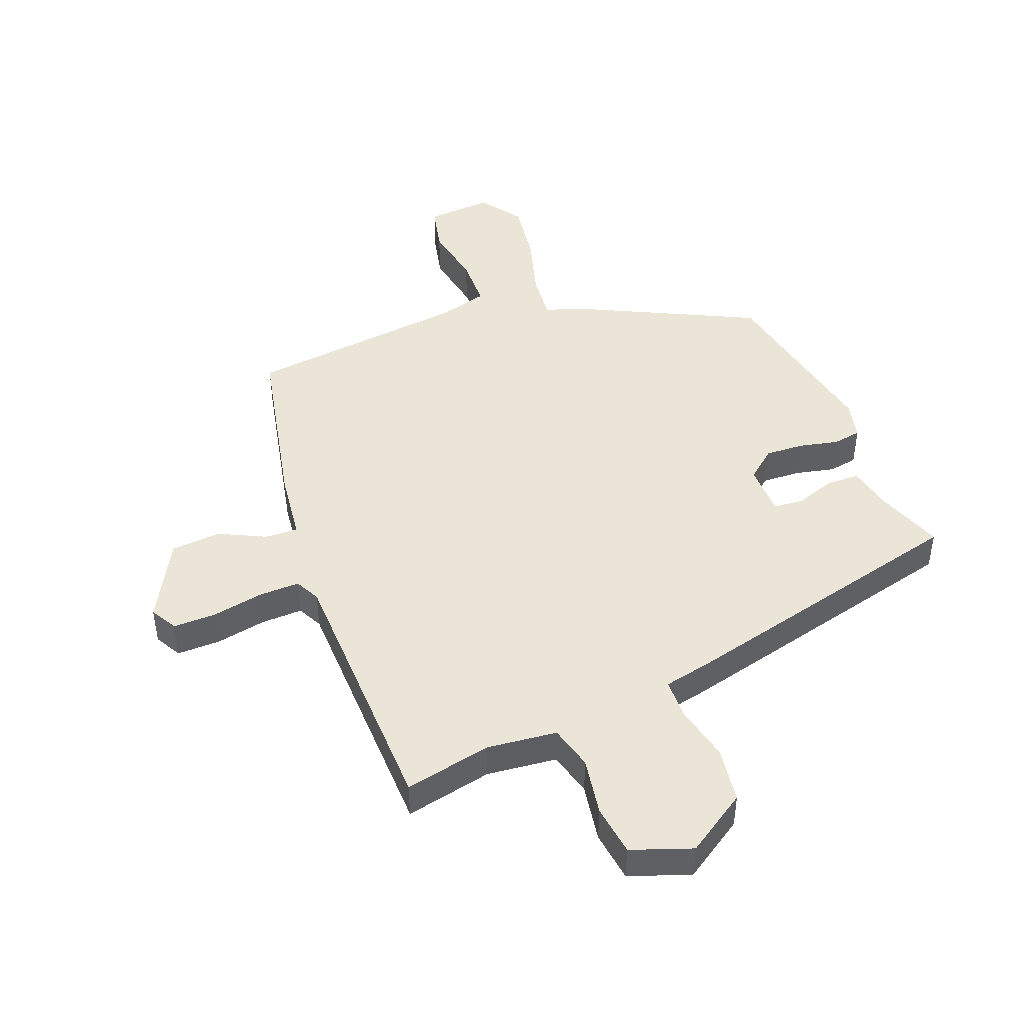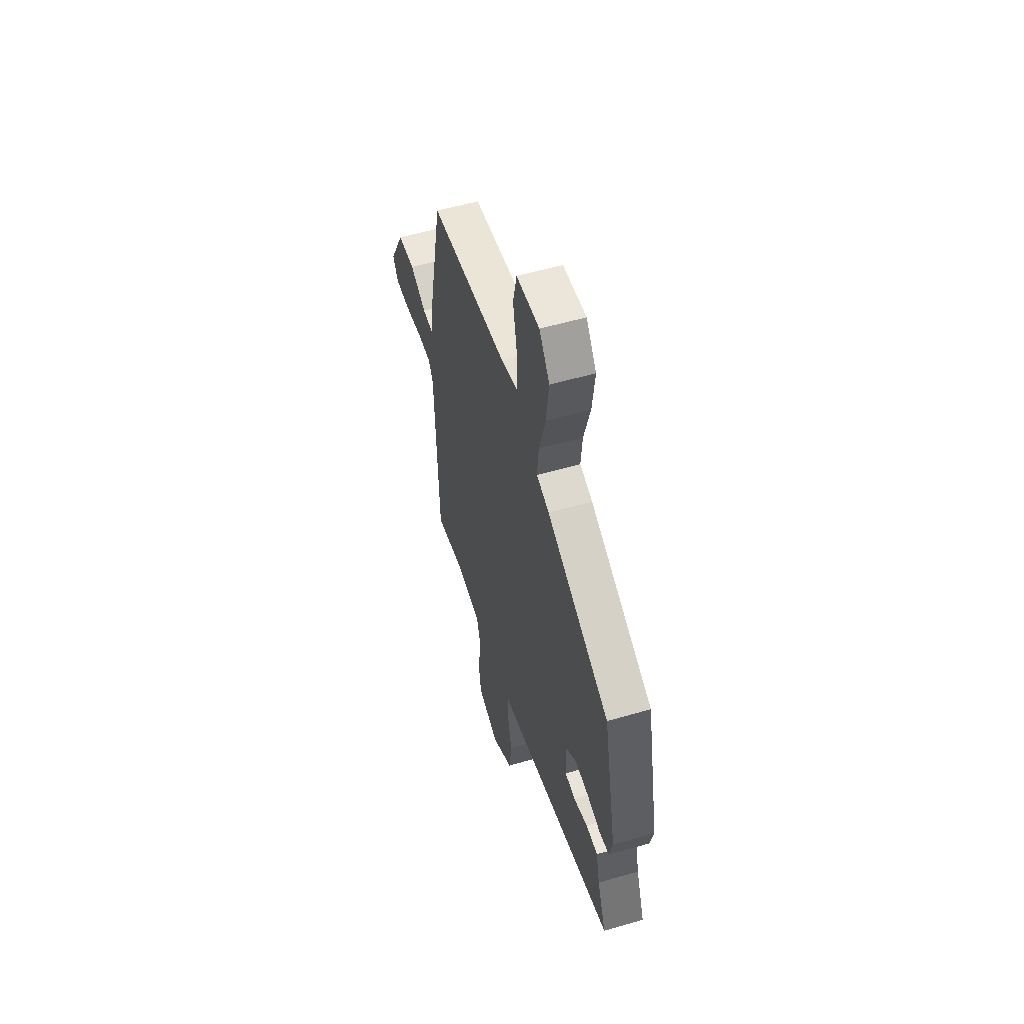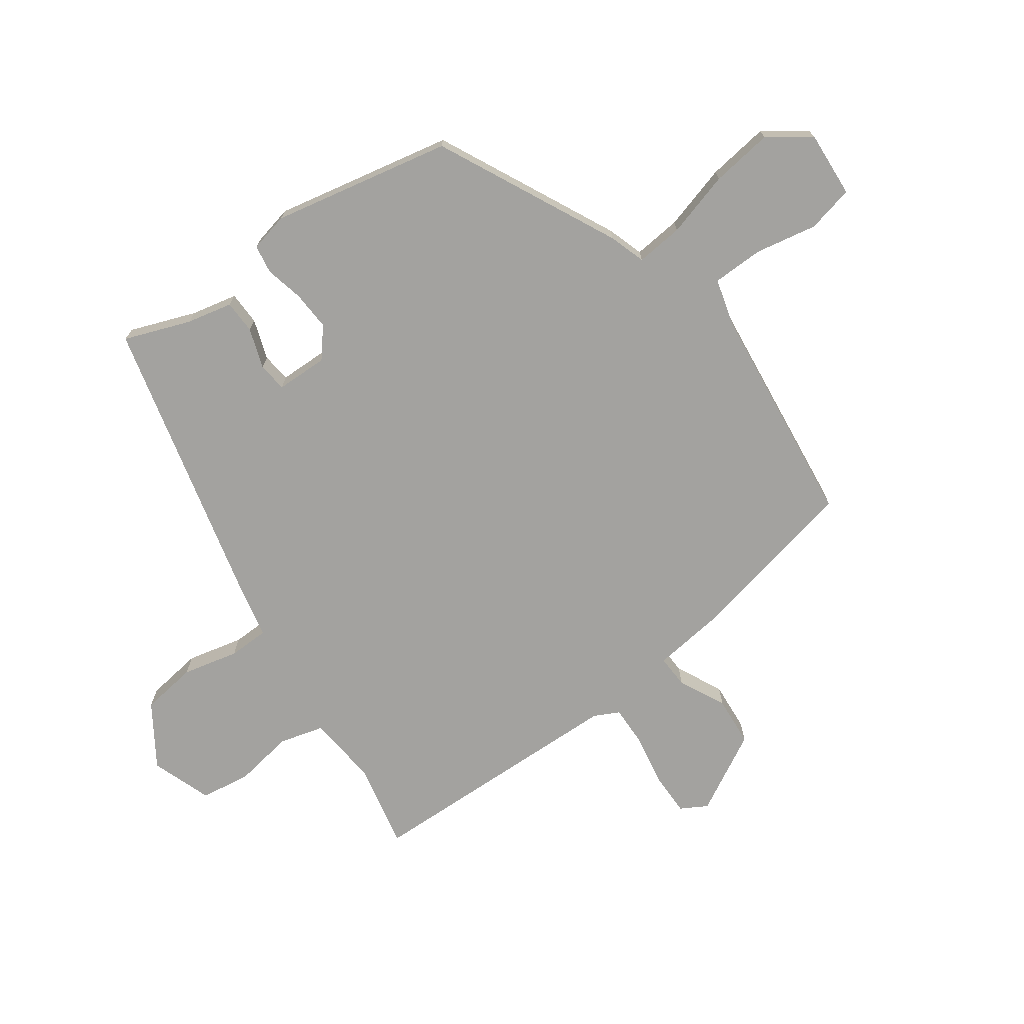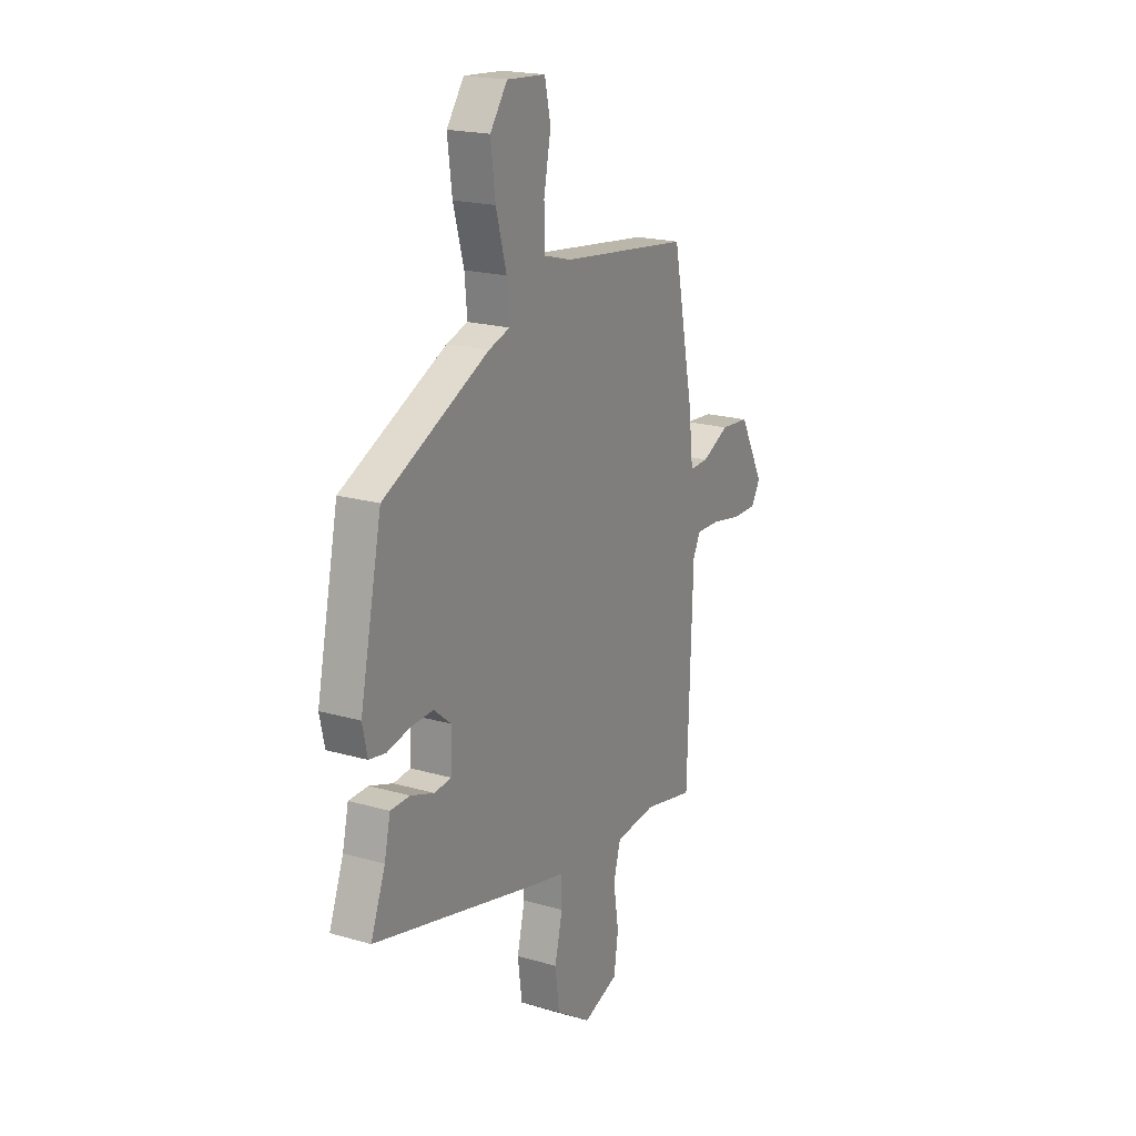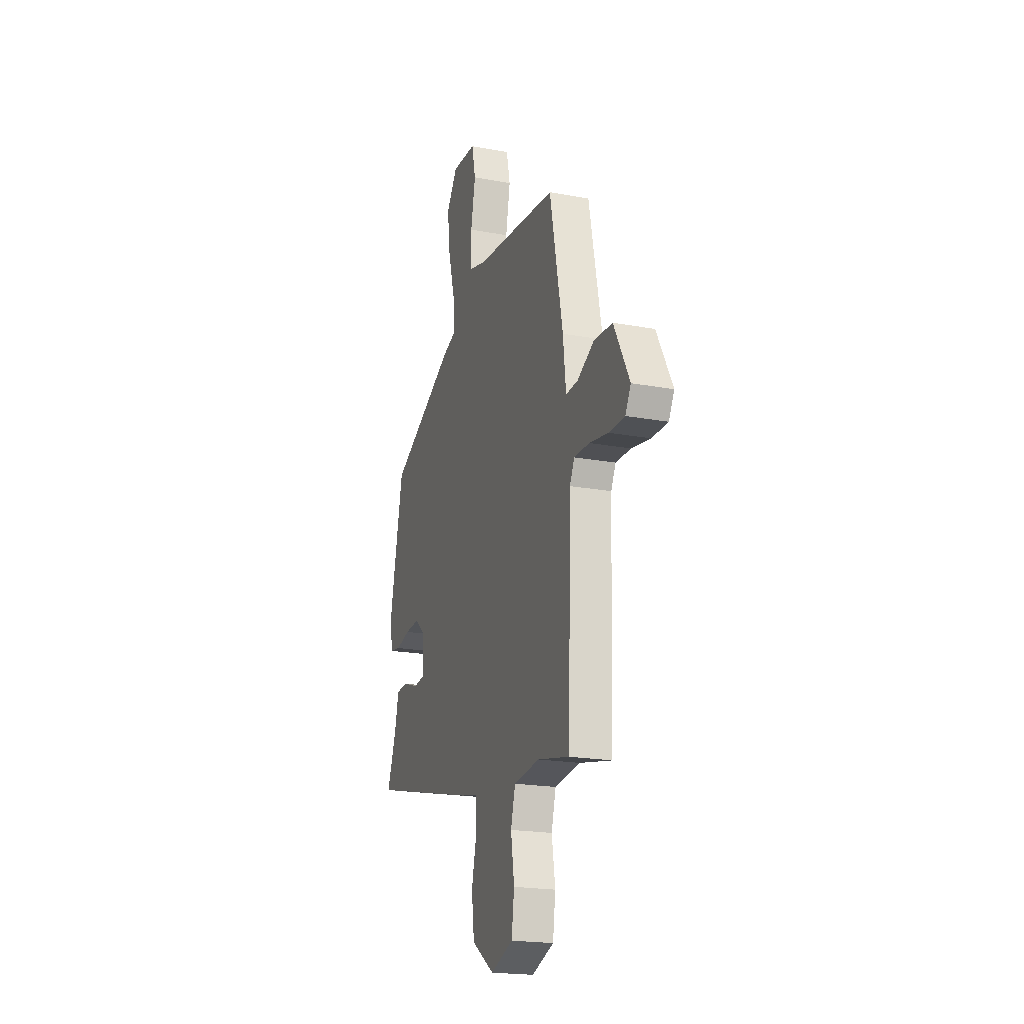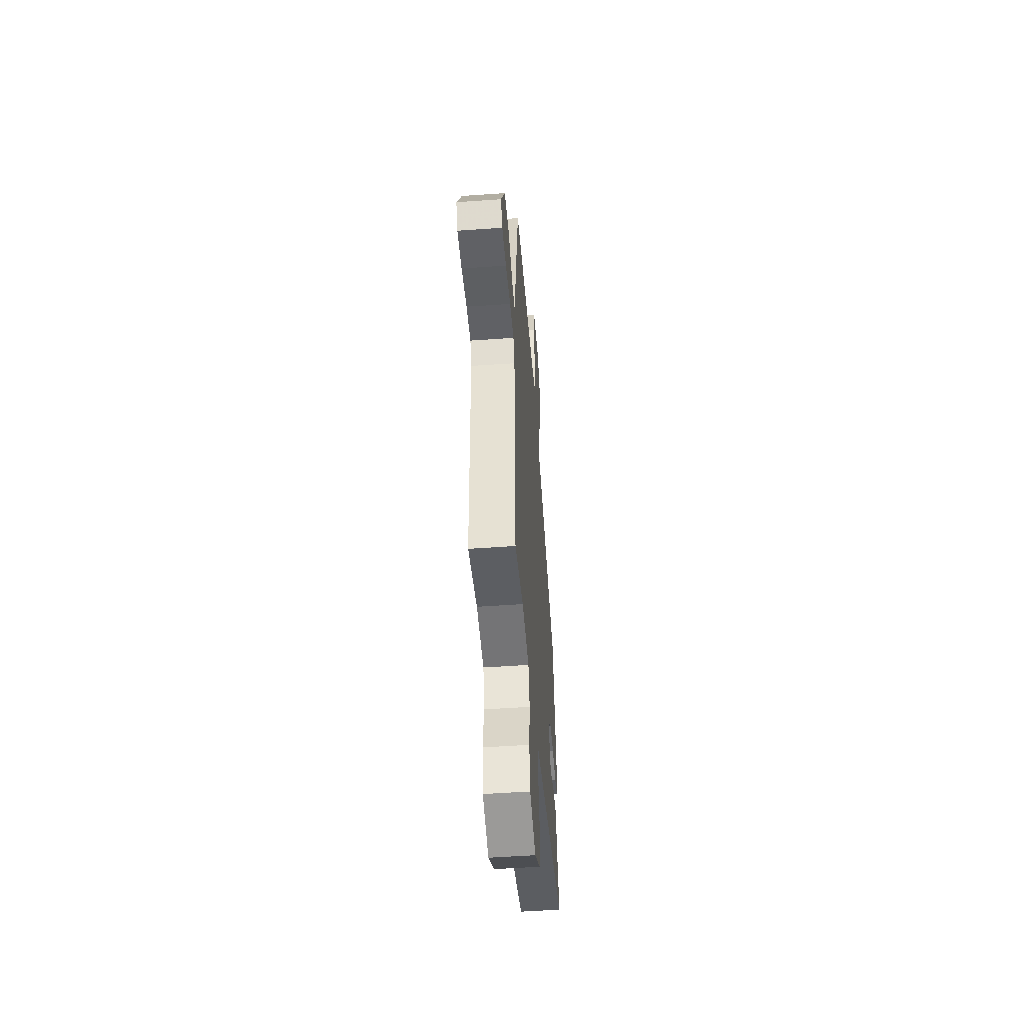
<metadata>
{"format":"obj","ext":"obj","renderer":"f3d","projection":"perspective","resolution":1024,"background":"white","views":[{"elev":46.0,"azim":159.2,"up":"+Y"},{"elev":55.3,"azim":-107.1,"up":"+Z"},{"elev":-72.5,"azim":-54.0,"up":"+Y"},{"elev":19.9,"azim":-61.9,"up":"+Z"},{"elev":-20.7,"azim":71.5,"up":"+Z"},{"elev":-50.4,"azim":94.5,"up":"+Z"}]}
</metadata>
<code>
v 0.447 0.07 0.489
v 0.506 0.07 0.197
v 0.519 0.07 0.083
v 0.573 0.07 0.085
v 0.65 0.07 0.122
v 0.732 0.07 0.115
v 0.802 0.07 -0.016
v 0.777 0.07 -0.059
v 0.706 0.07 -0.058
v 0.622 0.07 -0.042
v 0.554 0.07 -0.04
v 0.533 0.07 -0.081
v 0.518 0.07 -0.518
v 0.375 0.07 -0.487
v 0.259 0.07 -0.499
v 0.239 0.07 -0.571
v 0.254 0.07 -0.667
v 0.242 0.07 -0.751
v 0.142 0.07 -0.786
v 0.042 0.07 -0.72
v 0.03 0.07 -0.628
v 0.052 0.07 -0.536
v 0.051 0.07 -0.47
v -0.026 0.07 -0.453
v -0.516 0.07 -0.329
v -0.475 0.07 -0.221
v -0.458 0.07 -0.146
v -0.403 0.07 -0.145
v -0.337 0.07 -0.168
v -0.289 0.07 -0.163
v -0.287 0.07 -0.078
v -0.335 0.07 -0.038
v -0.399 0.07 -0.041
v -0.463 0.07 -0.055
v -0.51 0.07 -0.047
v -0.524 0.07 0.017
v -0.462 0.07 0.311
v -0.165 0.07 0.453
v -0.105 0.07 0.472
v -0.112 0.07 0.55
v -0.142 0.07 0.657
v -0.155 0.07 0.759
v -0.106 0.07 0.827
v 0.003 0.07 0.819
v 0.02 0.07 0.742
v 0 0.07 0.64
v 0.001 0.07 0.556
v 0.079 0.07 0.534
v 0.447 0 0.489
v 0.506 0 0.197
v 0.519 0 0.083
v 0.573 0 0.085
v 0.65 0 0.122
v 0.732 0 0.115
v 0.802 0 -0.016
v 0.777 0 -0.059
v 0.706 0 -0.058
v 0.622 0 -0.042
v 0.554 0 -0.04
v 0.533 0 -0.081
v 0.518 0 -0.518
v 0.375 0 -0.487
v 0.259 0 -0.499
v 0.239 0 -0.571
v 0.254 0 -0.667
v 0.242 0 -0.751
v 0.142 0 -0.786
v 0.042 0 -0.72
v 0.03 0 -0.628
v 0.052 0 -0.536
v 0.051 0 -0.47
v -0.026 0 -0.453
v -0.516 0 -0.329
v -0.475 0 -0.221
v -0.458 0 -0.146
v -0.403 0 -0.145
v -0.337 0 -0.168
v -0.289 0 -0.163
v -0.287 0 -0.078
v -0.335 0 -0.038
v -0.399 0 -0.041
v -0.463 0 -0.055
v -0.51 0 -0.047
v -0.524 0 0.017
v -0.462 0 0.311
v -0.165 0 0.453
v -0.105 0 0.472
v -0.112 0 0.55
v -0.142 0 0.657
v -0.155 0 0.759
v -0.106 0 0.827
v 0.003 0 0.819
v 0.02 0 0.742
v 0 0 0.64
v 0.001 0 0.556
v 0.079 0 0.534
f 43 44 45 46
f 43 46 47
f 40 41 42 43
f 39 40 43 47
f 36 37 38 39
f 36 39 47 48
f 33 34 35 36
f 32 33 36 48
f 26 27 28 29
f 26 29 30
f 23 24 25 26
f 23 26 30
f 19 20 21 22
f 19 22 23
f 16 17 18 19
f 15 16 19 23
f 14 15 23 30
f 12 13 14 30
f 7 8 9 10
f 7 10 11
f 4 5 6 7
f 3 4 7 11
f 48 1 2 3
f 31 32 48 3
f 12 30 31
f 3 11 12 31
f 94 93 92 91
f 95 94 91
f 91 90 89 88
f 95 91 88 87
f 87 86 85 84
f 96 95 87 84
f 84 83 82 81
f 96 84 81 80
f 77 76 75 74
f 78 77 74
f 74 73 72 71
f 78 74 71
f 70 69 68 67
f 71 70 67
f 67 66 65 64
f 71 67 64 63
f 78 71 63 62
f 78 62 61 60
f 58 57 56 55
f 59 58 55
f 55 54 53 52
f 59 55 52 51
f 51 50 49 96
f 51 96 80 79
f 79 78 60
f 79 60 59 51
f 1 49 50 2
f 2 50 51 3
f 3 51 52 4
f 4 52 53 5
f 5 53 54 6
f 6 54 55 7
f 7 55 56 8
f 8 56 57 9
f 9 57 58 10
f 10 58 59 11
f 11 59 60 12
f 12 60 61 13
f 13 61 62 14
f 14 62 63 15
f 15 63 64 16
f 16 64 65 17
f 17 65 66 18
f 18 66 67 19
f 19 67 68 20
f 20 68 69 21
f 21 69 70 22
f 22 70 71 23
f 23 71 72 24
f 24 72 73 25
f 25 73 74 26
f 26 74 75 27
f 27 75 76 28
f 28 76 77 29
f 29 77 78 30
f 30 78 79 31
f 31 79 80 32
f 32 80 81 33
f 33 81 82 34
f 34 82 83 35
f 35 83 84 36
f 36 84 85 37
f 37 85 86 38
f 38 86 87 39
f 39 87 88 40
f 40 88 89 41
f 41 89 90 42
f 42 90 91 43
f 43 91 92 44
f 44 92 93 45
f 45 93 94 46
f 46 94 95 47
f 47 95 96 48
f 48 96 49 1

</code>
